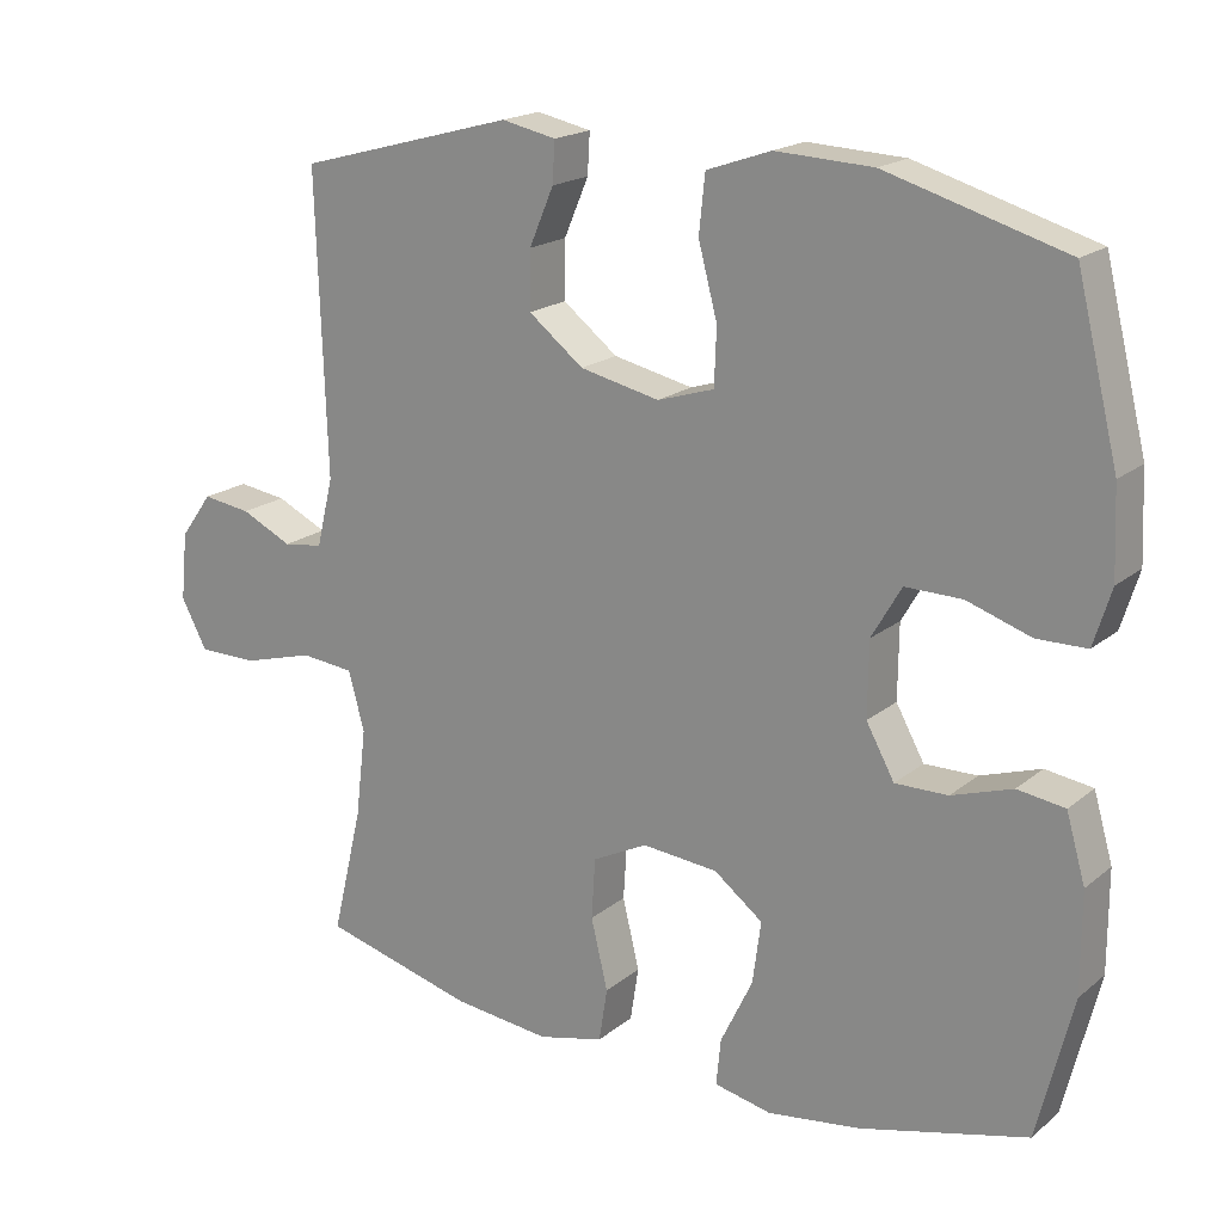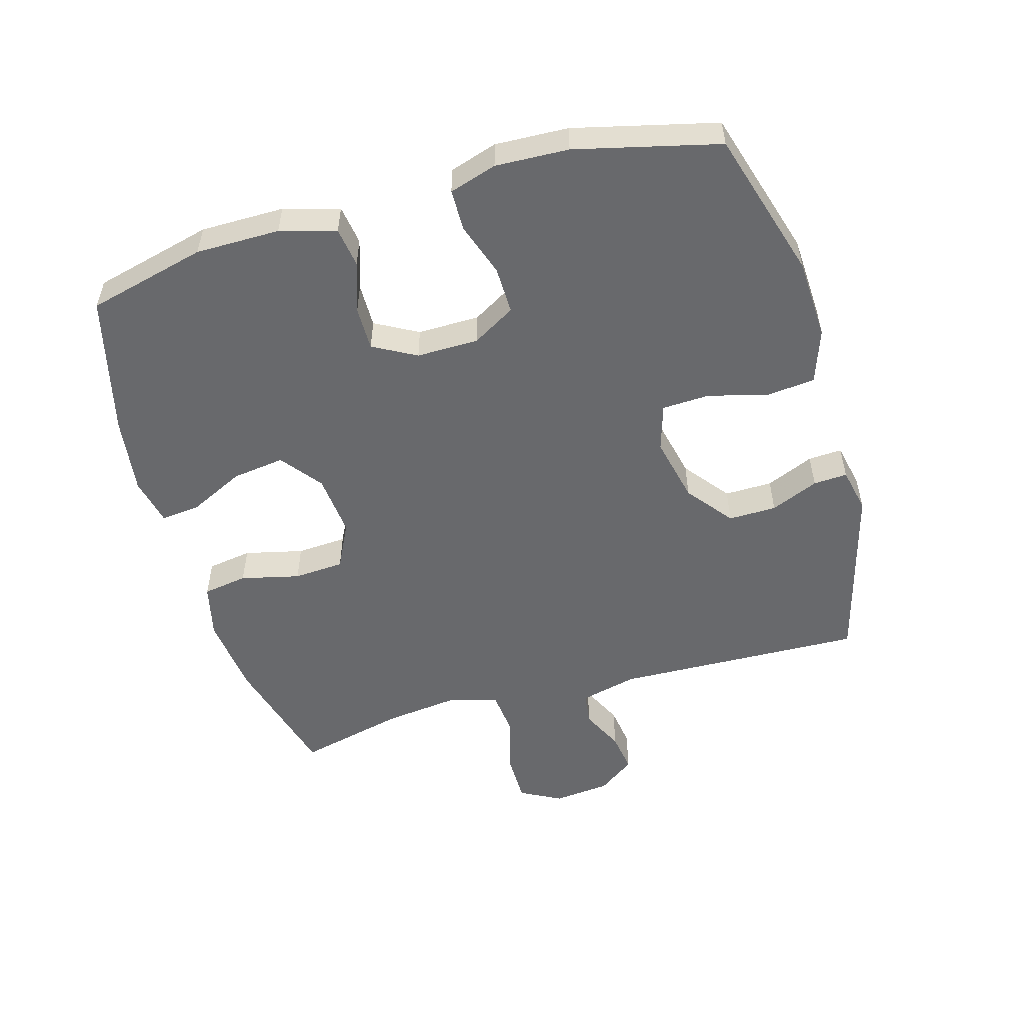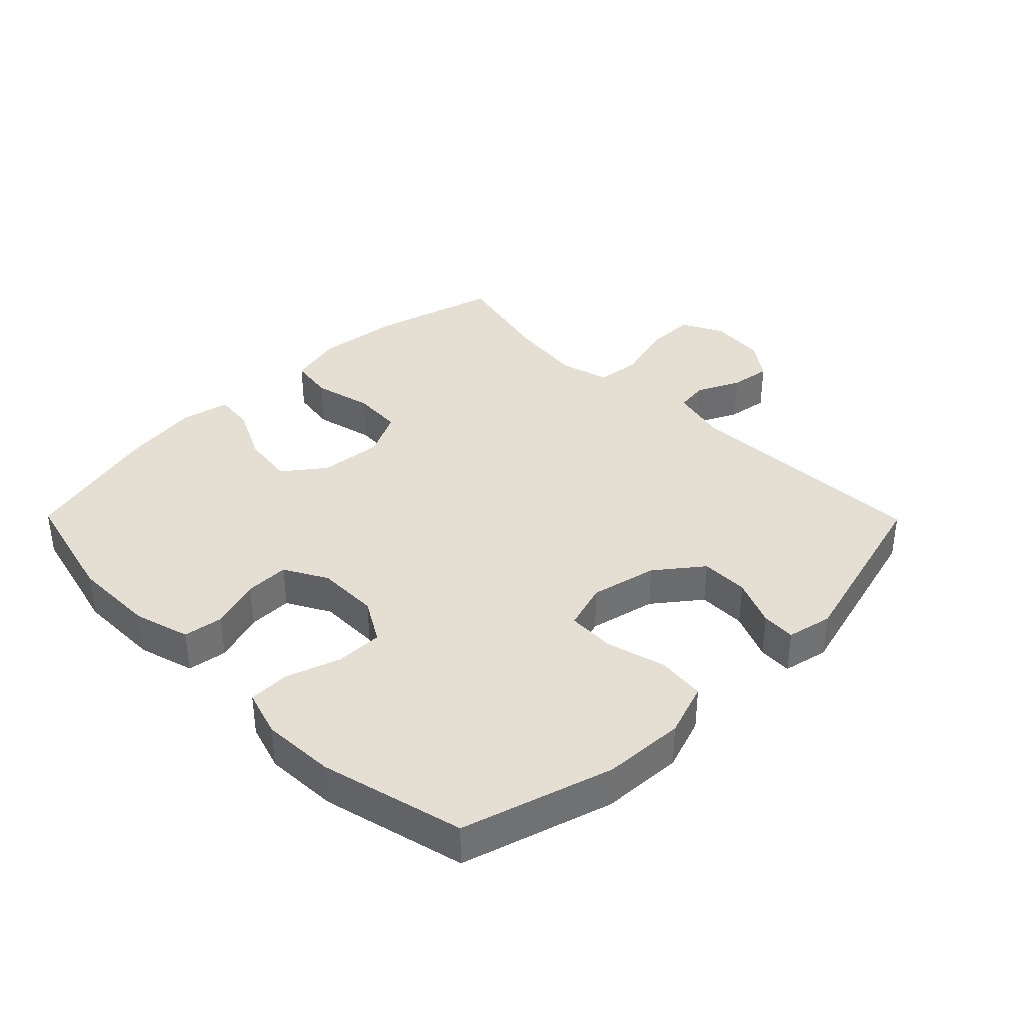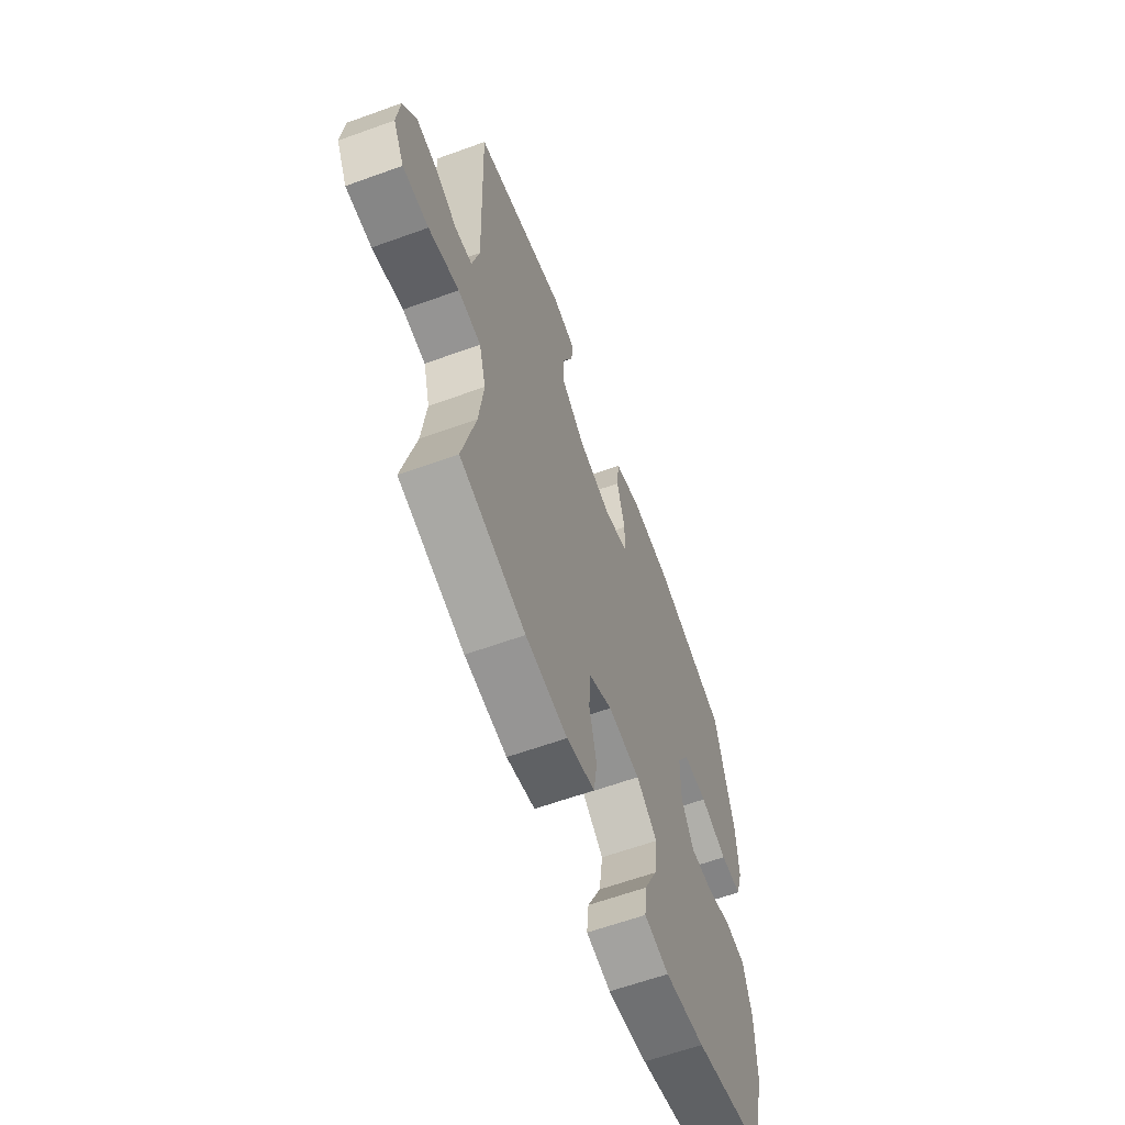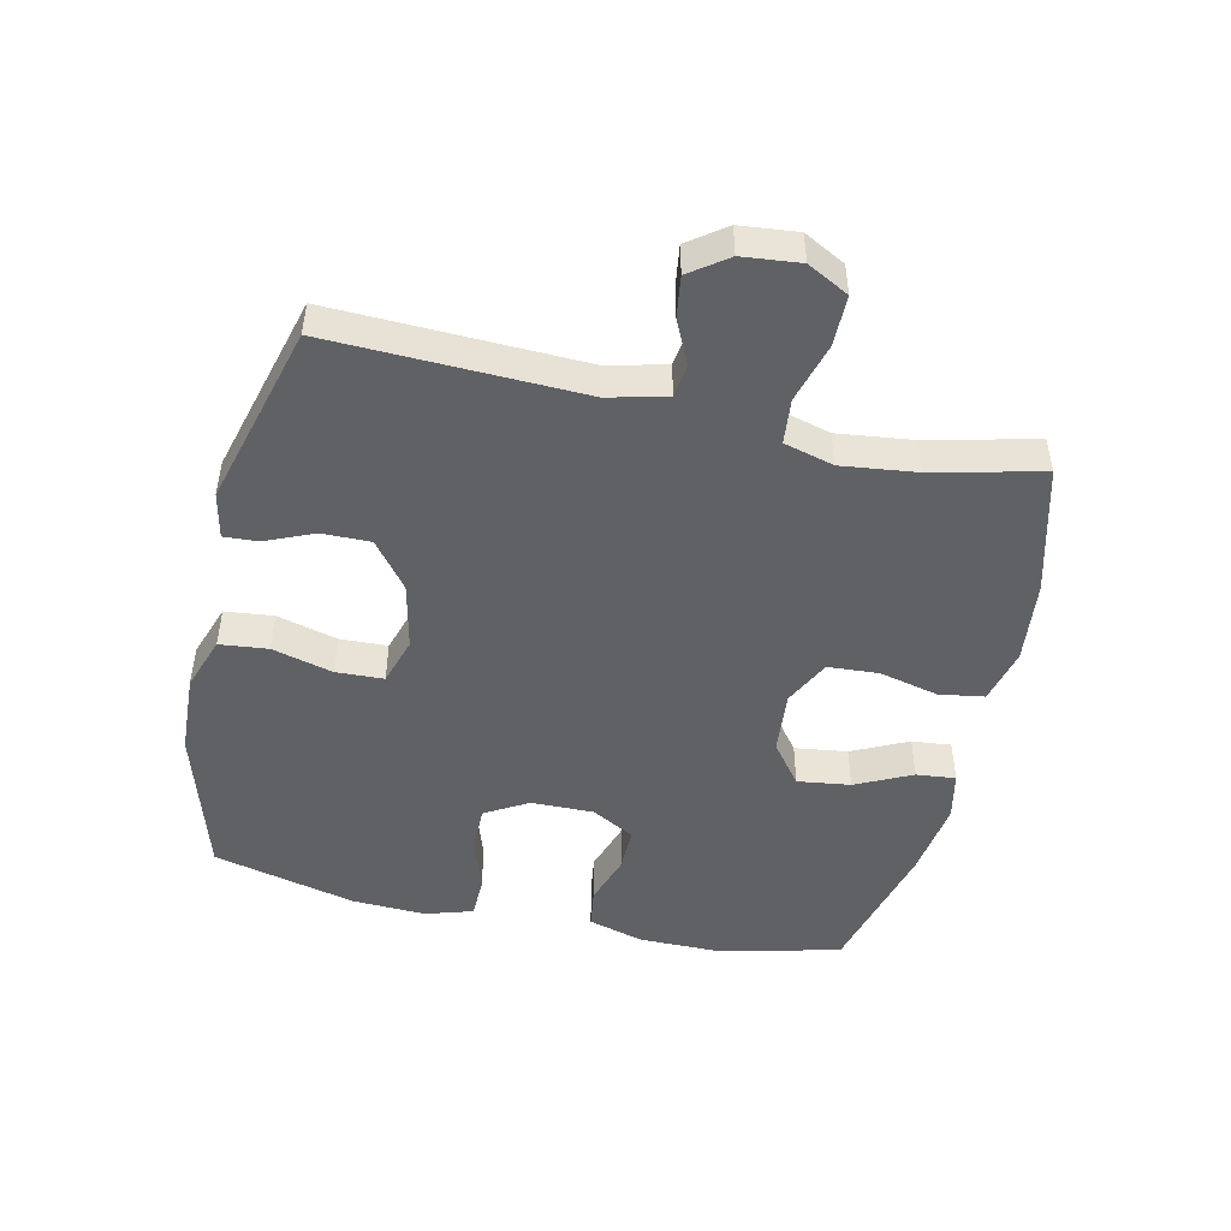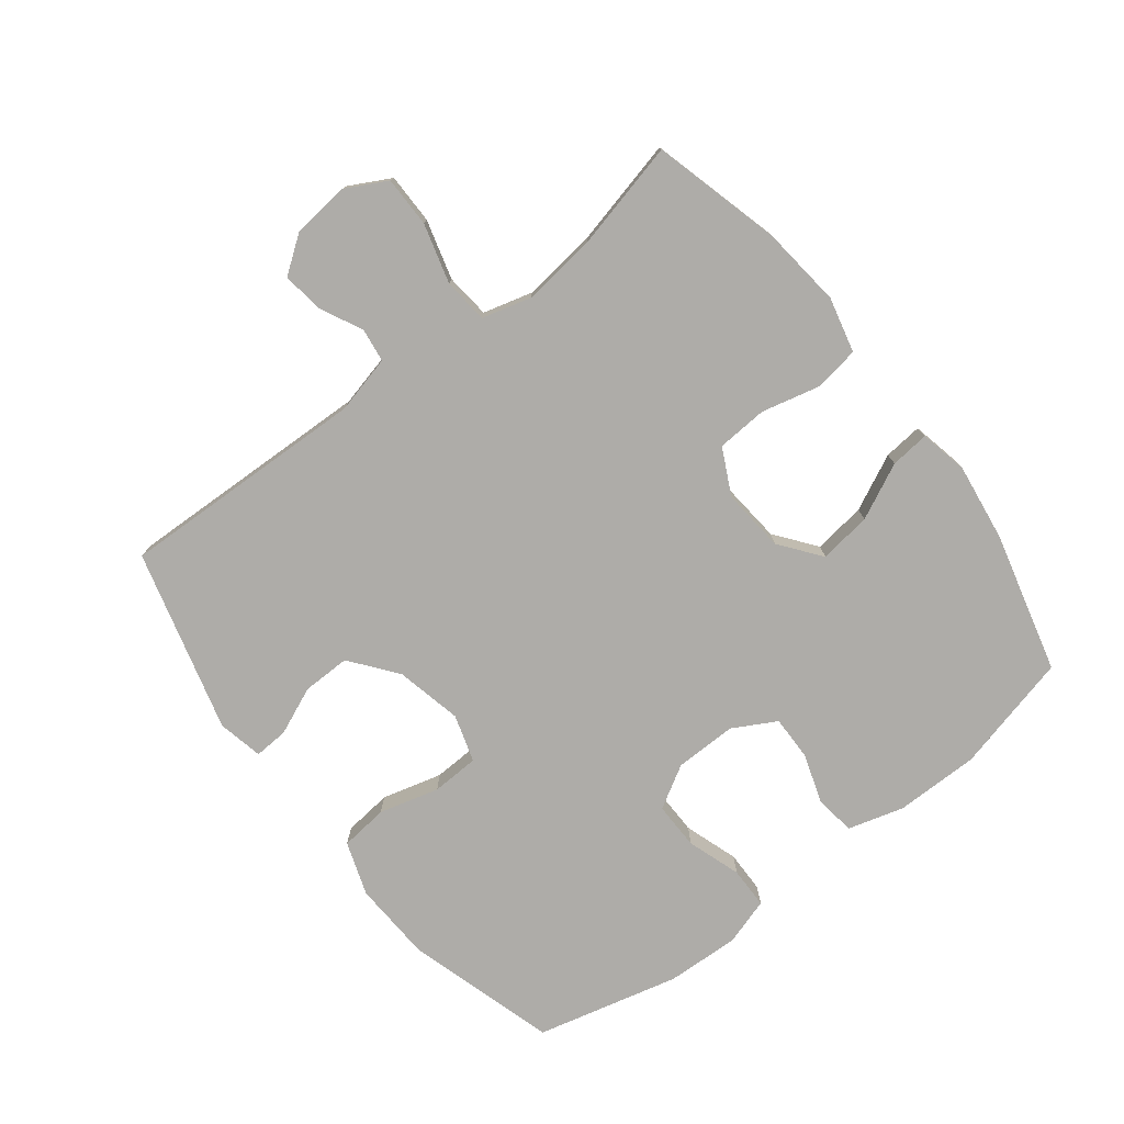
<metadata>
{"format":"obj","ext":"obj","renderer":"f3d","projection":"perspective","resolution":1024,"background":"white","views":[{"elev":18.7,"azim":-146.1,"up":"+Z"},{"elev":-52.8,"azim":-73.9,"up":"+Y"},{"elev":37.1,"azim":-44.6,"up":"+Y"},{"elev":-62.0,"azim":110.2,"up":"+Z"},{"elev":-48.0,"azim":77.3,"up":"+Y"},{"elev":-76.8,"azim":127.8,"up":"+Y"}]}
</metadata>
<code>
v -0.5 0.07 0.5
v -0.266 0.07 0.569
v -0.139 0.07 0.575
v -0.055 0.07 0.546
v -0.047 0.07 0.471
v -0.072 0.07 0.377
v -0.069 0.07 0.303
v 0.005 0.07 0.28
v 0.109 0.07 0.303
v 0.181 0.07 0.359
v 0.18 0.07 0.434
v 0.148 0.07 0.509
v 0.145 0.07 0.562
v 0.216 0.07 0.577
v 0.5 0.07 0.5
v 0.487 0.07 0.11
v 0.509 0.07 0.02
v 0.561 0.07 0.013
v 0.628 0.07 0.045
v 0.692 0.07 0.054
v 0.734 0.07 -0.004
v 0.743 0.07 -0.093
v 0.709 0.07 -0.157
v 0.63 0.07 -0.157
v 0.537 0.07 -0.131
v 0.467 0.07 -0.138
v 0.446 0.07 -0.215
v 0.46 0.07 -0.332
v 0.5 0.07 -0.5
v 0.3 0.07 -0.553
v 0.172 0.07 -0.567
v 0.086 0.07 -0.546
v 0.075 0.07 -0.476
v 0.097 0.07 -0.384
v 0.092 0.07 -0.305
v 0.02 0.07 -0.269
v -0.079 0.07 -0.278
v -0.143 0.07 -0.327
v -0.132 0.07 -0.409
v -0.09 0.07 -0.496
v -0.084 0.07 -0.557
v -0.159 0.07 -0.573
v -0.281 0.07 -0.556
v -0.5 0.07 -0.5
v -0.546 0.07 -0.314
v -0.546 0.07 -0.183
v -0.521 0.07 -0.096
v -0.459 0.07 -0.087
v -0.38 0.07 -0.113
v -0.311 0.07 -0.114
v -0.274 0.07 -0.047
v -0.275 0.07 0.05
v -0.314 0.07 0.117
v -0.388 0.07 0.116
v -0.472 0.07 0.088
v -0.537 0.07 0.089
v -0.56 0.07 0.163
v -0.555 0.07 0.277
v -0.5 0 0.5
v -0.266 0 0.569
v -0.139 0 0.575
v -0.055 0 0.546
v -0.047 0 0.471
v -0.072 0 0.377
v -0.069 0 0.303
v 0.005 0 0.28
v 0.109 0 0.303
v 0.181 0 0.359
v 0.18 0 0.434
v 0.148 0 0.509
v 0.145 0 0.562
v 0.216 0 0.577
v 0.5 0 0.5
v 0.487 0 0.11
v 0.509 0 0.02
v 0.561 0 0.013
v 0.628 0 0.045
v 0.692 0 0.054
v 0.734 0 -0.004
v 0.743 0 -0.093
v 0.709 0 -0.157
v 0.63 0 -0.157
v 0.537 0 -0.131
v 0.467 0 -0.138
v 0.446 0 -0.215
v 0.46 0 -0.332
v 0.5 0 -0.5
v 0.3 0 -0.553
v 0.172 0 -0.567
v 0.086 0 -0.546
v 0.075 0 -0.476
v 0.097 0 -0.384
v 0.092 0 -0.305
v 0.02 0 -0.269
v -0.079 0 -0.278
v -0.143 0 -0.327
v -0.132 0 -0.409
v -0.09 0 -0.496
v -0.084 0 -0.557
v -0.159 0 -0.573
v -0.281 0 -0.556
v -0.5 0 -0.5
v -0.546 0 -0.314
v -0.546 0 -0.183
v -0.521 0 -0.096
v -0.459 0 -0.087
v -0.38 0 -0.113
v -0.311 0 -0.114
v -0.274 0 -0.047
v -0.275 0 0.05
v -0.314 0 0.117
v -0.388 0 0.116
v -0.472 0 0.088
v -0.537 0 0.089
v -0.56 0 0.163
v -0.555 0 0.277
f 54 55 56 57
f 53 54 57 58
f 46 47 48 49
f 46 49 50
f 45 46 50
f 44 45 50
f 43 44 50 51
f 39 40 41 42
f 38 39 42 43
f 31 32 33 34
f 31 34 35
f 28 29 30 31
f 27 28 31 35
f 26 27 35 36
f 22 23 24 25
f 22 25 26
f 21 22 26
f 18 19 20 21
f 18 21 26 36
f 13 14 15 16
f 11 12 13 16
f 10 11 16 17
f 9 10 17
f 8 9 17
f 7 8 17
f 3 4 5 6
f 3 6 7
f 2 3 7
f 53 58 1 2
f 52 53 2 7
f 51 52 7 17
f 38 43 51
f 37 38 51
f 36 37 51
f 17 18 36 51
f 115 114 113 112
f 116 115 112 111
f 107 106 105 104
f 108 107 104
f 108 104 103
f 108 103 102
f 109 108 102 101
f 100 99 98 97
f 101 100 97 96
f 92 91 90 89
f 93 92 89
f 89 88 87 86
f 93 89 86 85
f 94 93 85 84
f 83 82 81 80
f 84 83 80
f 84 80 79
f 79 78 77 76
f 94 84 79 76
f 74 73 72 71
f 74 71 70 69
f 75 74 69 68
f 75 68 67
f 75 67 66
f 75 66 65
f 64 63 62 61
f 65 64 61
f 65 61 60
f 60 59 116 111
f 65 60 111 110
f 75 65 110 109
f 109 101 96
f 109 96 95
f 109 95 94
f 109 94 76 75
f 1 59 60 2
f 2 60 61 3
f 3 61 62 4
f 4 62 63 5
f 5 63 64 6
f 6 64 65 7
f 7 65 66 8
f 8 66 67 9
f 9 67 68 10
f 10 68 69 11
f 11 69 70 12
f 12 70 71 13
f 13 71 72 14
f 14 72 73 15
f 15 73 74 16
f 16 74 75 17
f 17 75 76 18
f 18 76 77 19
f 19 77 78 20
f 20 78 79 21
f 21 79 80 22
f 22 80 81 23
f 23 81 82 24
f 24 82 83 25
f 25 83 84 26
f 26 84 85 27
f 27 85 86 28
f 28 86 87 29
f 29 87 88 30
f 30 88 89 31
f 31 89 90 32
f 32 90 91 33
f 33 91 92 34
f 34 92 93 35
f 35 93 94 36
f 36 94 95 37
f 37 95 96 38
f 38 96 97 39
f 39 97 98 40
f 40 98 99 41
f 41 99 100 42
f 42 100 101 43
f 43 101 102 44
f 44 102 103 45
f 45 103 104 46
f 46 104 105 47
f 47 105 106 48
f 48 106 107 49
f 49 107 108 50
f 50 108 109 51
f 51 109 110 52
f 52 110 111 53
f 53 111 112 54
f 54 112 113 55
f 55 113 114 56
f 56 114 115 57
f 57 115 116 58
f 58 116 59 1

</code>
